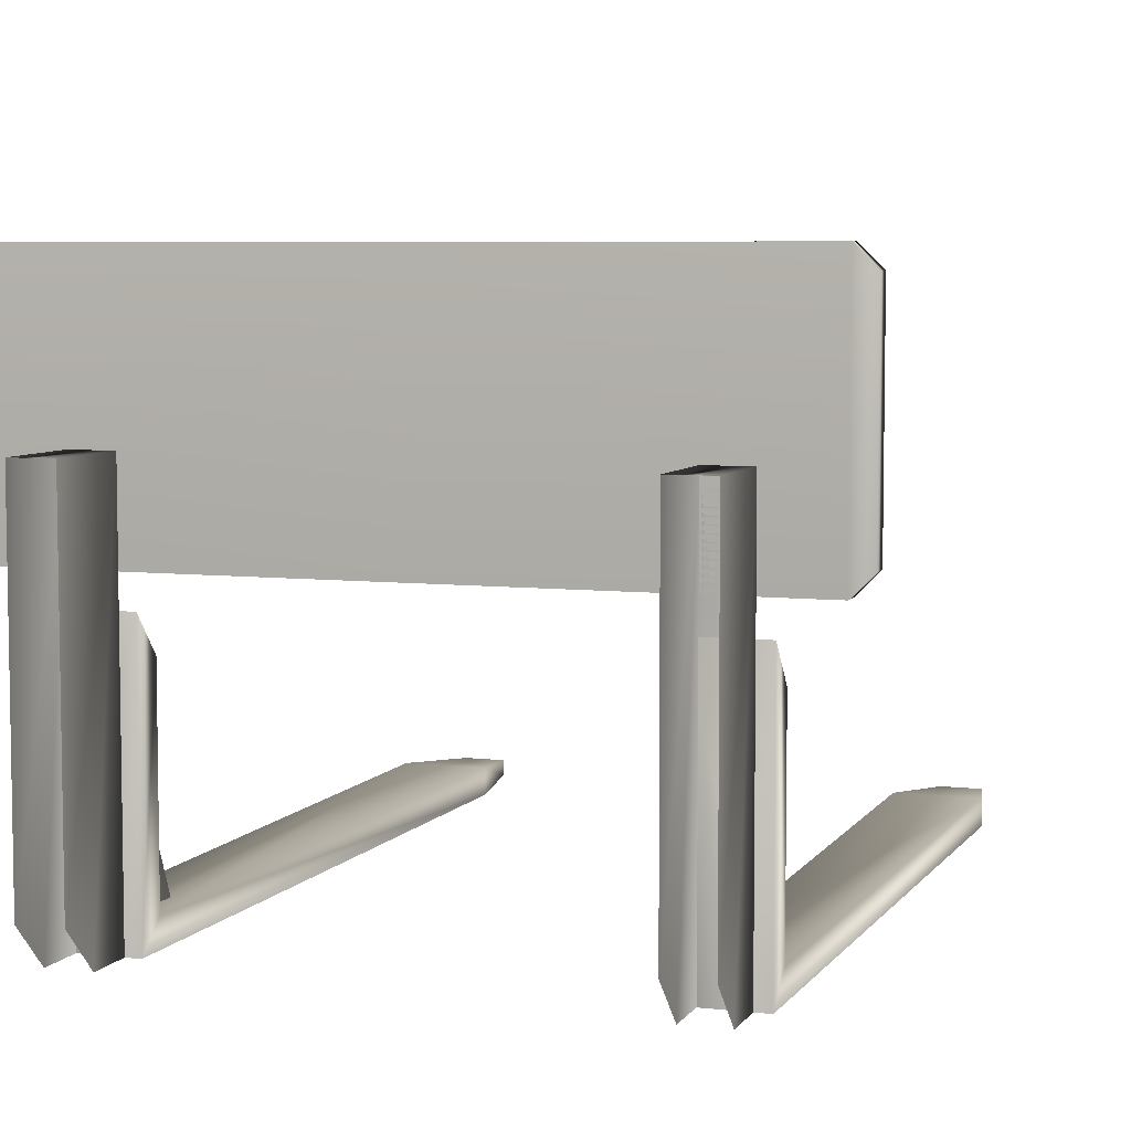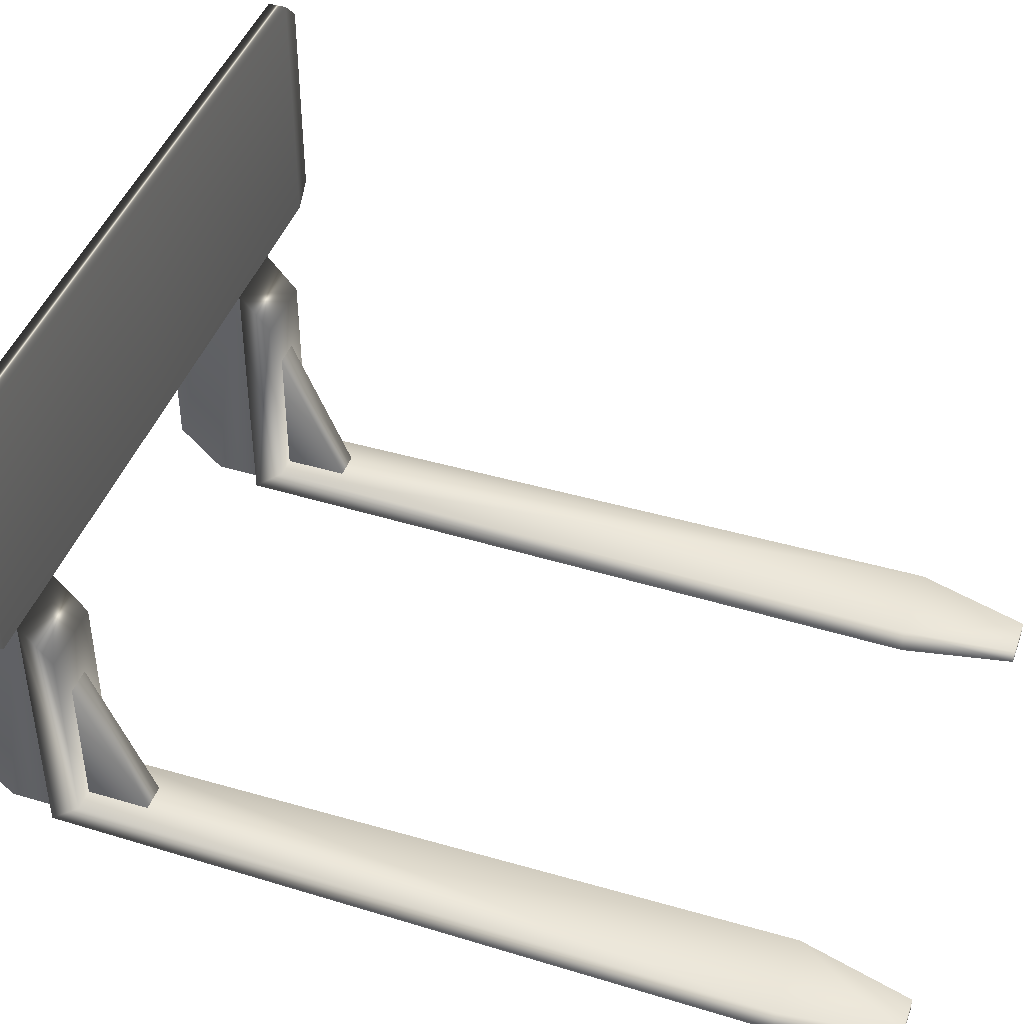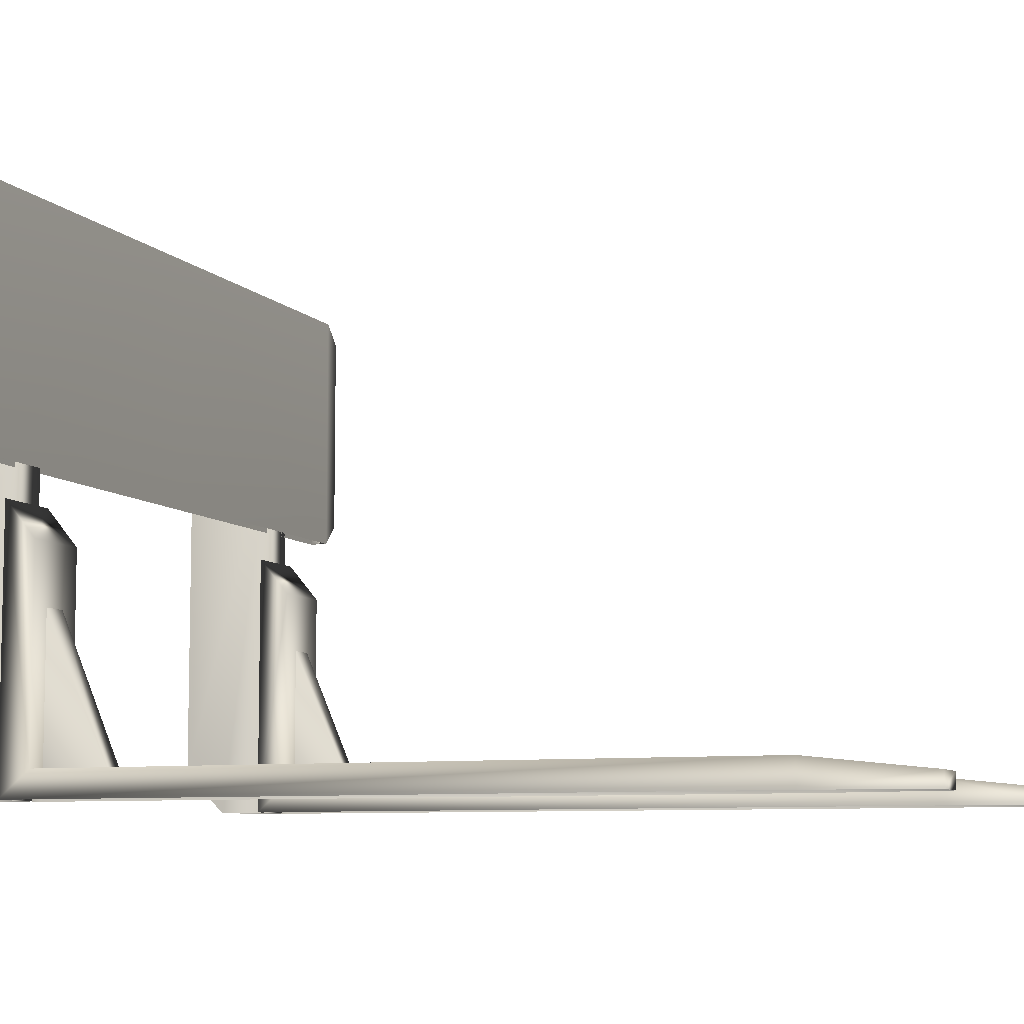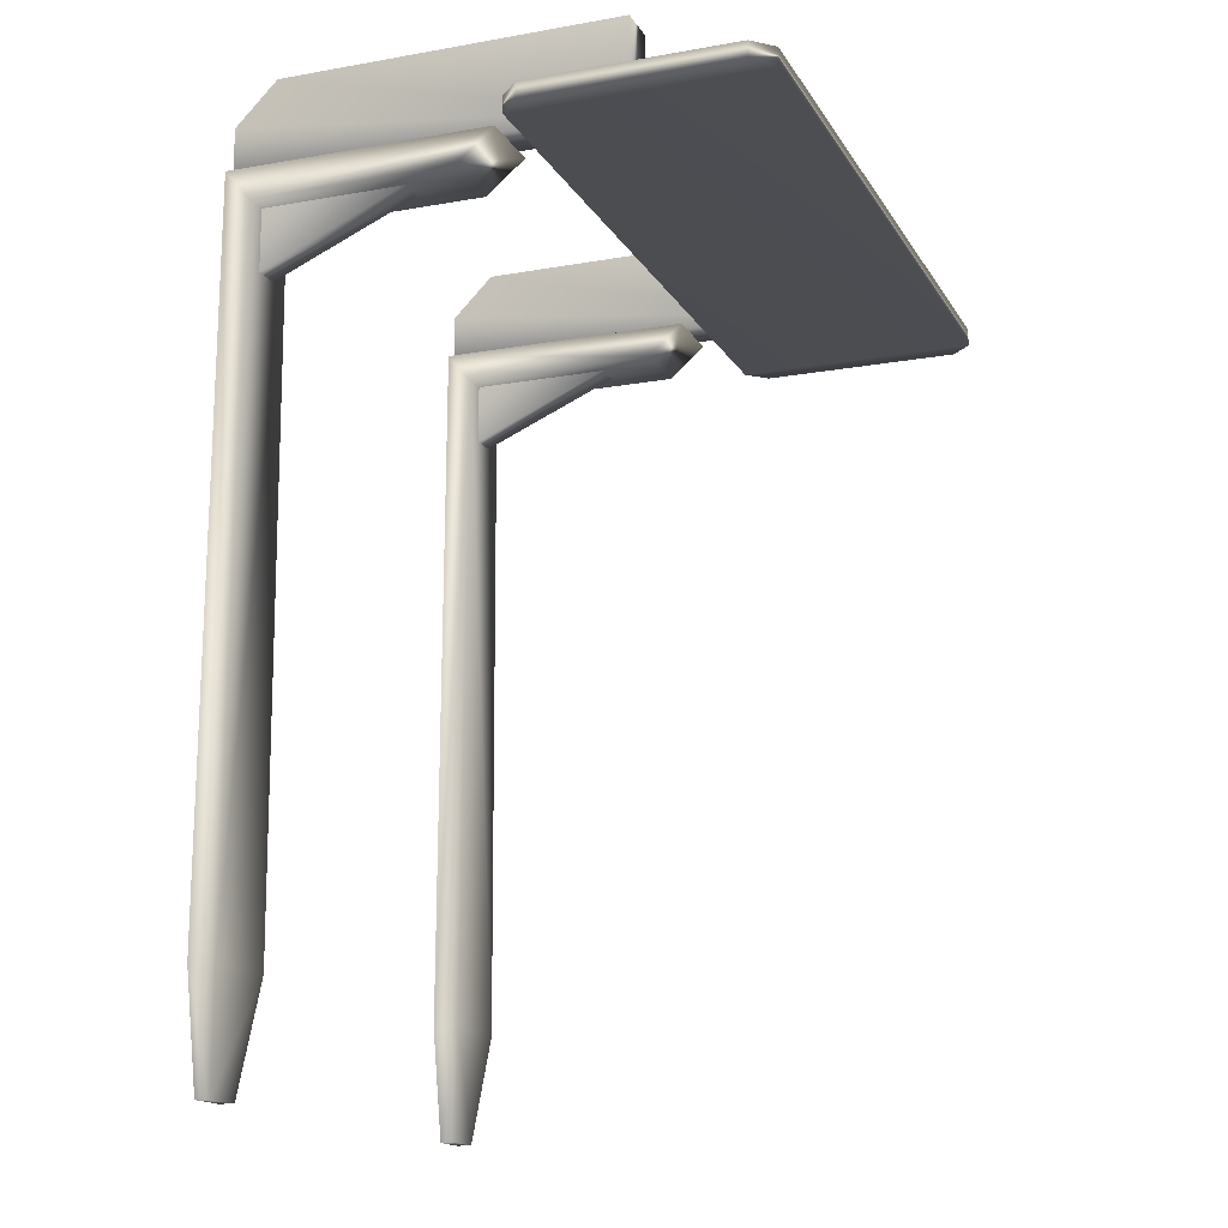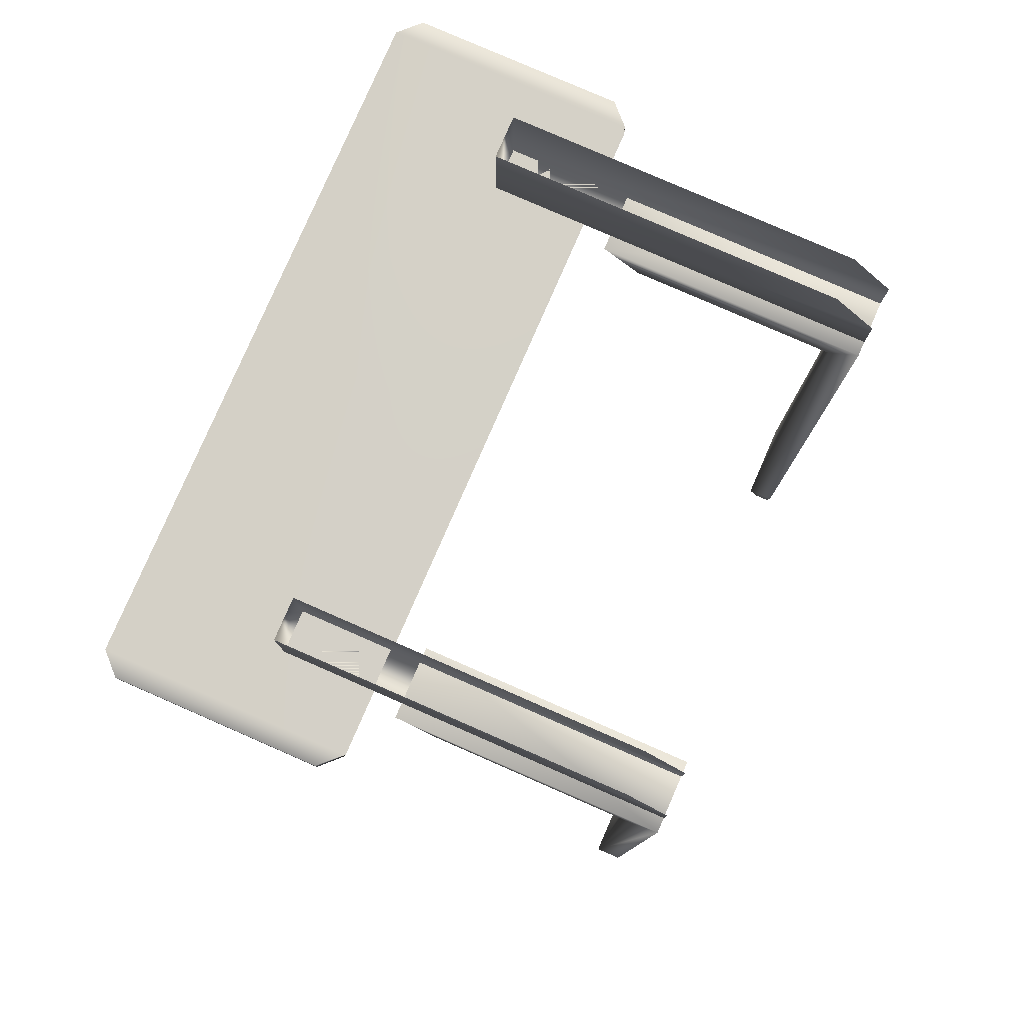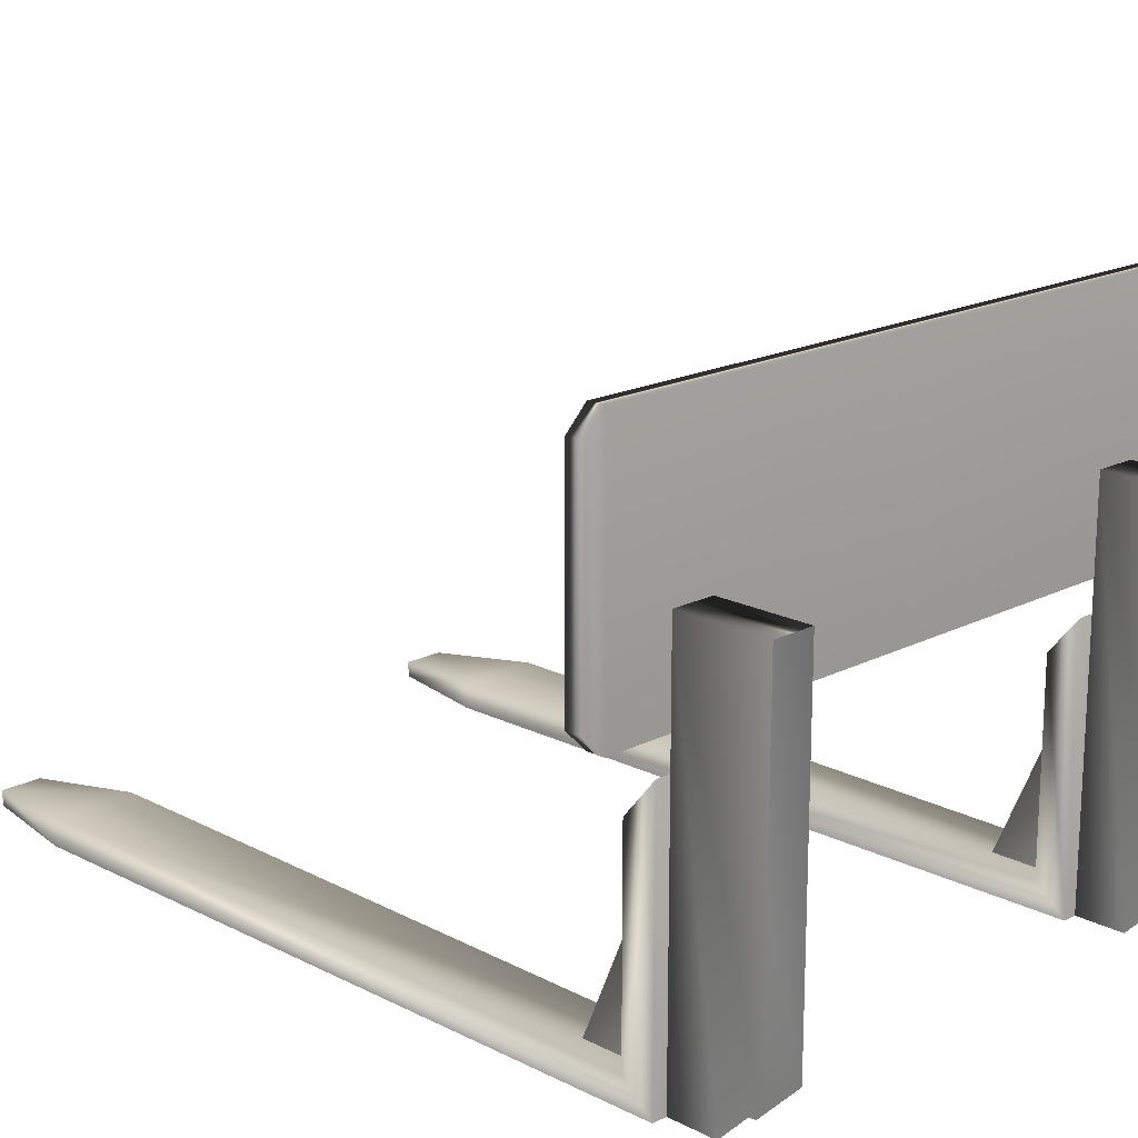
<metadata>
{"format":"obj","ext":"obj","renderer":"f3d","projection":"perspective","resolution":1024,"background":"white","views":[{"elev":6.1,"azim":19.1,"up":"+Y"},{"elev":43.9,"azim":109.4,"up":"+Y"},{"elev":-7.8,"azim":111.7,"up":"+Y"},{"elev":-15.6,"azim":110.7,"up":"+Z"},{"elev":79.8,"azim":-66.4,"up":"+Z"},{"elev":17.7,"azim":-44.8,"up":"+Y"}]}
</metadata>
<code>
g febg_factory_001_forklift_02
v -0.3817 0.06293 0.623
v -0.3817 0.06293 0.7058
v -0.3817 0.7129 0.623
v -0.3817 0.1341 0.777
v -0.3817 0.7129 0.777
v -0.4518 0.06293 0.623
v -0.3817 0.06293 0.623
v -0.3817 0.7129 0.623
v -0.4518 0.7129 0.623
v -0.4518 0.06293 0.7058
v -0.4518 0.1341 0.777
v -0.4518 0.7129 0.777
v -0.3817 0.7129 0.777
v -0.3817 0.7129 0.623
v -0.4763 0.06293 0.623
v -0.3572 0.51 0.623
v -0.3572 0.06293 0.623
v -0.4763 0.51 0.623
v -0.4763 0.1078 0.57
v -0.4763 0.4471 0.57
v -0.3572 0.51 0.623
v -0.3572 0.4471 0.57
v -0.3572 0.06293 0.623
v -0.3572 0.1078 0.57
v -0.3457 0.06293 -0.5903
v -0.4878 0.1079 -0.5903
v -0.4878 0.06293 -0.5903
v -0.3457 0.1079 -0.5903
v -0.3817 0.06293 -0.777
v -0.4518 0.08825 -0.777
v -0.4518 0.06293 -0.777
v -0.3817 0.08825 -0.777
v -0.4391 0.1026 0.5763
v -0.4391 0.1026 0.4639
v -0.4391 0.3625 0.5763
v -0.3944 0.3625 0.5763
v -0.3944 0.1026 0.4639
v -0.3944 0.1026 0.5763
v -0.5954 0.5939 0.623
v -0.5617 0.5601 0.623
v -0.5617 0.5601 0.5932
v -0.5954 0.5939 0.5932
v -0.5954 0.9397 0.623
v -0.5954 0.9397 0.5932
v -0.5617 0.9735 0.623
v -0.5617 0.9735 0.5932
v -7.153e-07 0.9735 0.623
v -7.153e-07 0.9735 0.5932
v -7.153e-07 0.5601 0.5932
v 0.5617 0.5601 0.5932
v 0.5617 0.9735 0.5932
v 0.5617 0.9735 0.623
v 0.5954 0.9397 0.5932
v 0.5954 0.9397 0.623
v 0.5954 0.5939 0.5932
v 0.5954 0.5939 0.623
v 0.5617 0.5601 0.623
v -0.5954 0.9397 0.623
v -0.5617 0.5601 0.623
v -0.5954 0.5939 0.623
v -0.5617 0.9735 0.623
v -7.153e-07 0.9735 0.623
v -7.153e-07 0.5601 0.623
v 0.5617 0.5601 0.623
v 0.5617 0.9735 0.623
v 0.5954 0.9397 0.623
v 0.5954 0.5939 0.623
v 0.3817 0.06293 0.623
v 0.3817 0.7129 0.623
v 0.3817 0.06293 0.7058
v 0.3817 0.1341 0.777
v 0.3817 0.7129 0.777
v 0.4518 0.06293 0.623
v 0.3817 0.7129 0.623
v 0.3817 0.06293 0.623
v 0.4518 0.7129 0.623
v 0.4518 0.06293 0.7058
v 0.4518 0.1341 0.777
v 0.4518 0.7129 0.777
v 0.3817 0.7129 0.777
v 0.3817 0.7129 0.623
v 0.4763 0.06293 0.623
v 0.3572 0.06293 0.623
v 0.3572 0.51 0.623
v 0.4763 0.51 0.623
v 0.4763 0.1078 0.57
v 0.4763 0.4471 0.57
v 0.3572 0.51 0.623
v 0.3572 0.4471 0.57
v 0.3572 0.06293 0.623
v 0.3572 0.1078 0.57
v 0.3457 0.06293 -0.5903
v 0.4878 0.1079 -0.5903
v 0.4878 0.06293 -0.5903
v 0.3457 0.1079 -0.5903
v 0.3817 0.06293 -0.777
v 0.4518 0.08825 -0.777
v 0.4518 0.06293 -0.777
v 0.3817 0.08825 -0.777
v 0.4391 0.1026 0.5763
v 0.4391 0.3625 0.5763
v 0.4391 0.1026 0.4639
v 0.3944 0.3625 0.5763
v 0.3944 0.1026 0.4639
v 0.3944 0.1026 0.5763
g febg_factory_001_forklift_02_0
f 3 2 1
f 2 3 4
f 3 5 4
f 8 7 6
f 9 8 6
f 9 6 10
f 9 10 11
f 12 9 11
f 9 12 13
f 14 9 13
f 17 16 15
f 16 18 15
f 19 15 18
f 20 19 18
f 20 18 21
f 22 20 21
f 20 22 19
f 22 21 23
f 24 22 23
f 22 24 19
f 24 23 25
f 19 26 15
f 26 19 24
f 26 27 15
f 28 24 25
f 28 26 24
f 28 25 29
f 26 30 27
f 30 26 28
f 30 31 27
f 32 29 31
f 32 28 29
f 32 30 28
f 30 32 31
f 35 34 33
f 35 36 34
f 36 37 34
f 36 38 37
f 41 40 39
f 42 41 39
f 42 39 43
f 44 42 43
f 42 44 41
f 44 43 45
f 46 44 45
f 44 46 41
f 46 45 47
f 41 46 48
f 48 46 47
f 49 41 48
f 50 49 48
f 51 48 47
f 51 50 48
f 52 51 47
f 53 51 52
f 51 53 50
f 54 53 52
f 55 53 54
f 53 55 50
f 56 55 54
f 50 55 56
f 57 50 56
f 60 59 58
f 59 61 58
f 61 59 62
f 59 63 62
f 63 64 62
f 64 65 62
f 65 64 66
f 64 67 66
f 70 69 68
f 69 70 71
f 72 69 71
f 75 74 73
f 74 76 73
f 73 76 77
f 77 76 78
f 76 79 78
f 79 76 80
f 76 81 80
f 84 83 82
f 85 84 82
f 82 86 85
f 86 87 85
f 85 87 88
f 87 89 88
f 89 87 86
f 88 89 90
f 89 91 90
f 91 89 86
f 90 91 92
f 93 86 82
f 86 93 91
f 94 93 82
f 91 95 92
f 93 95 91
f 92 95 96
f 97 93 94
f 93 97 95
f 98 97 94
f 96 99 98
f 95 99 96
f 97 99 95
f 99 97 98
f 102 101 100
f 103 101 102
f 104 103 102
f 105 103 104

</code>
